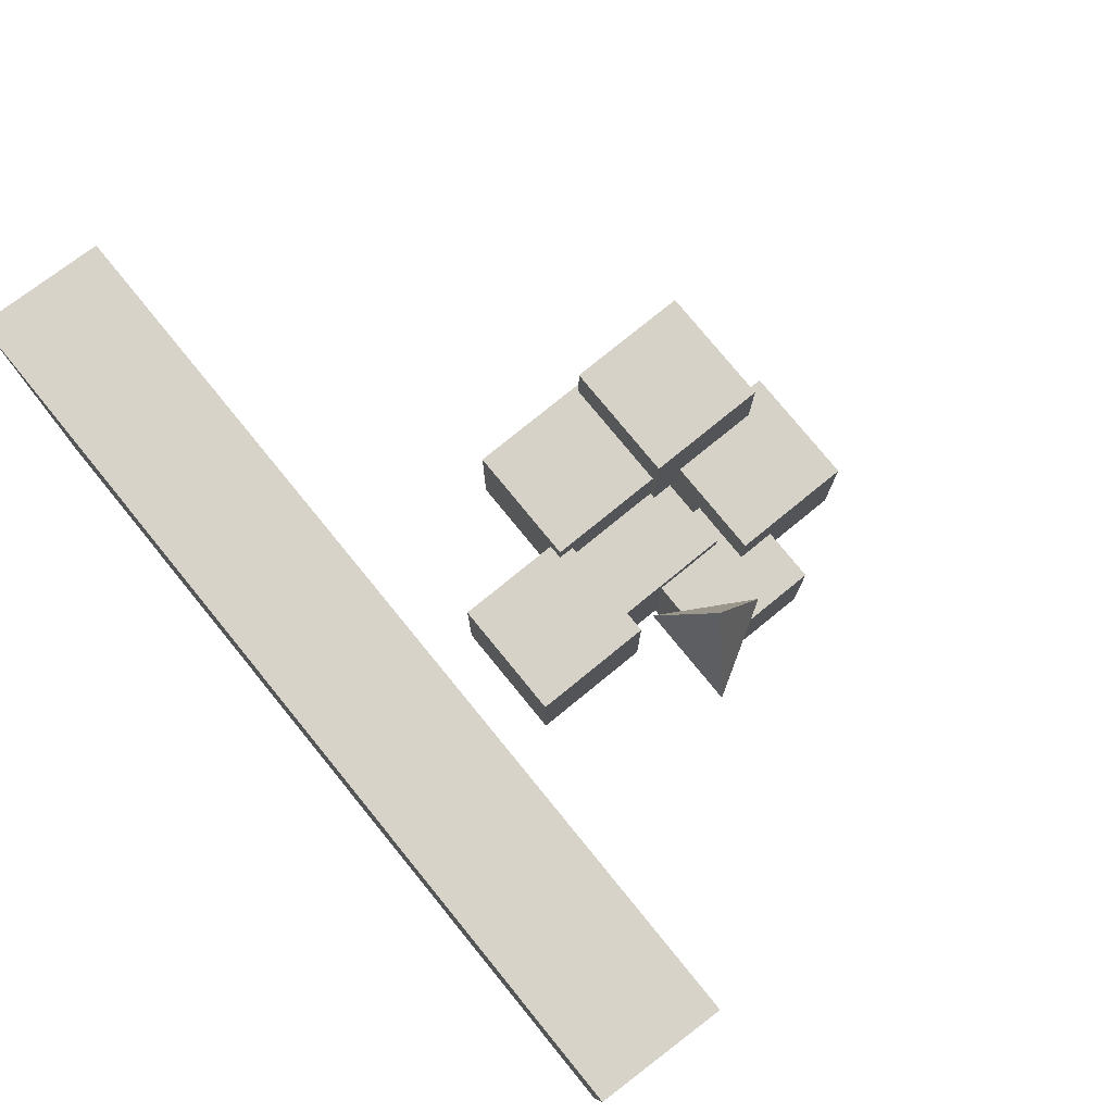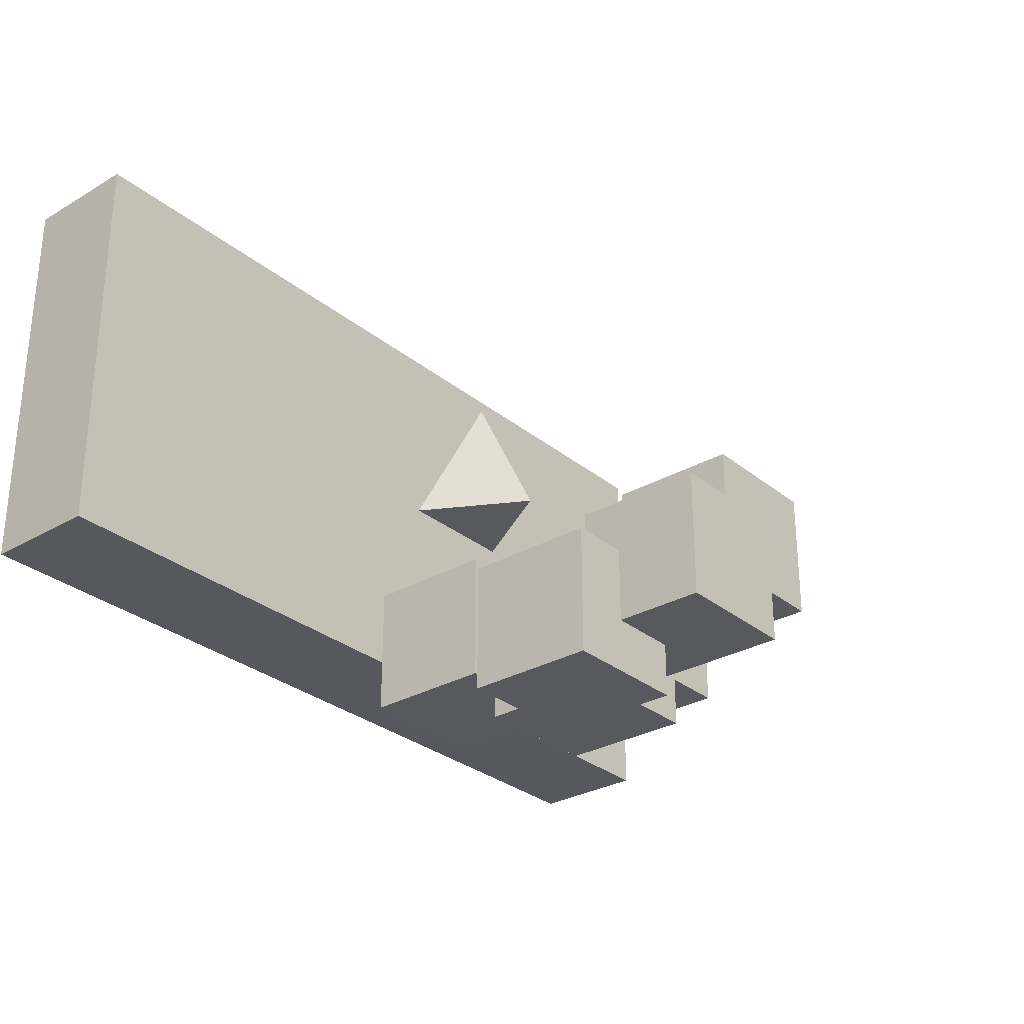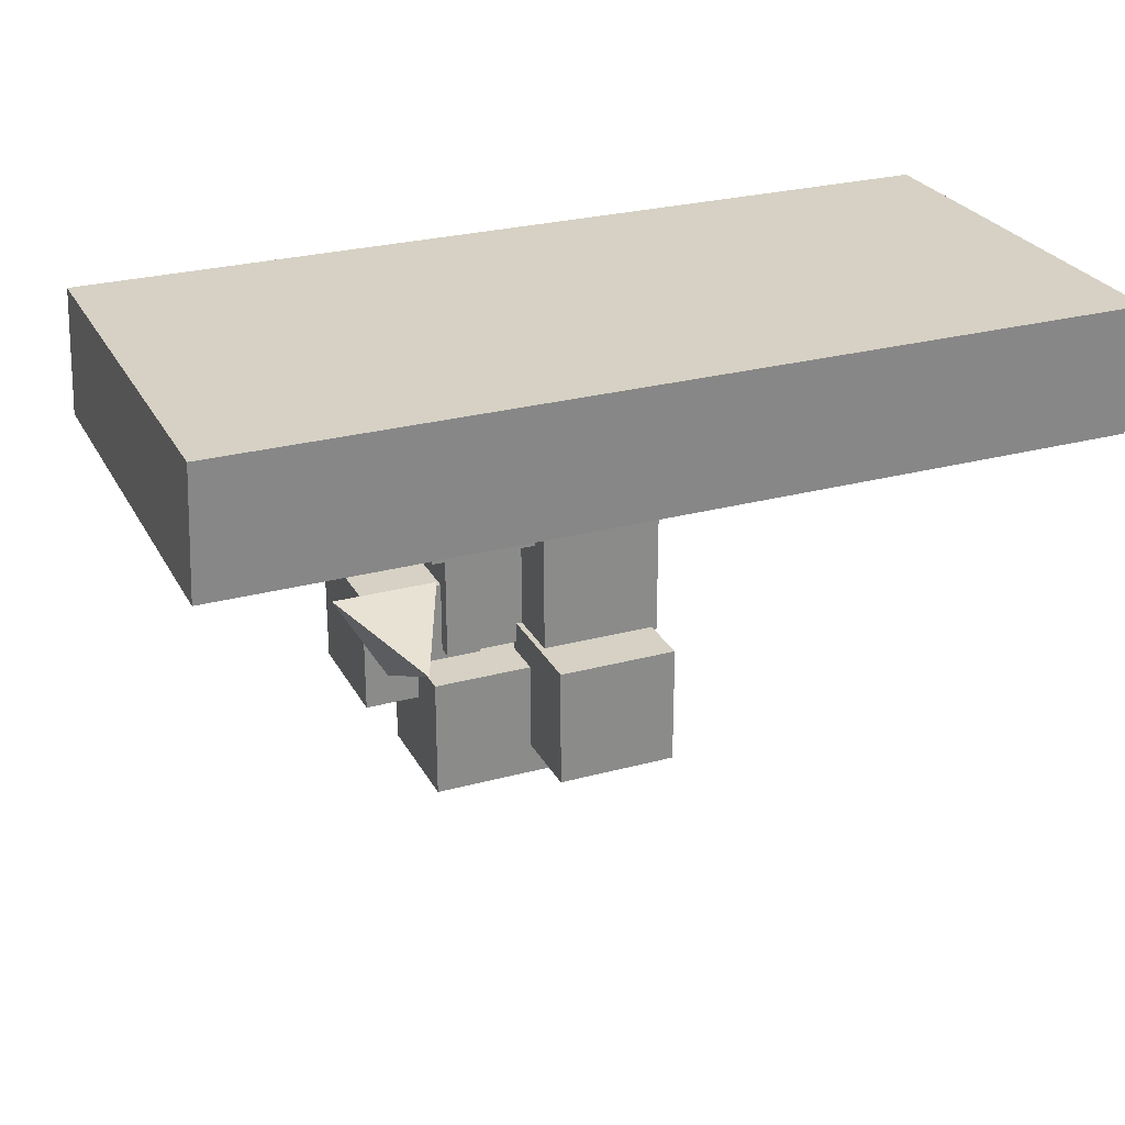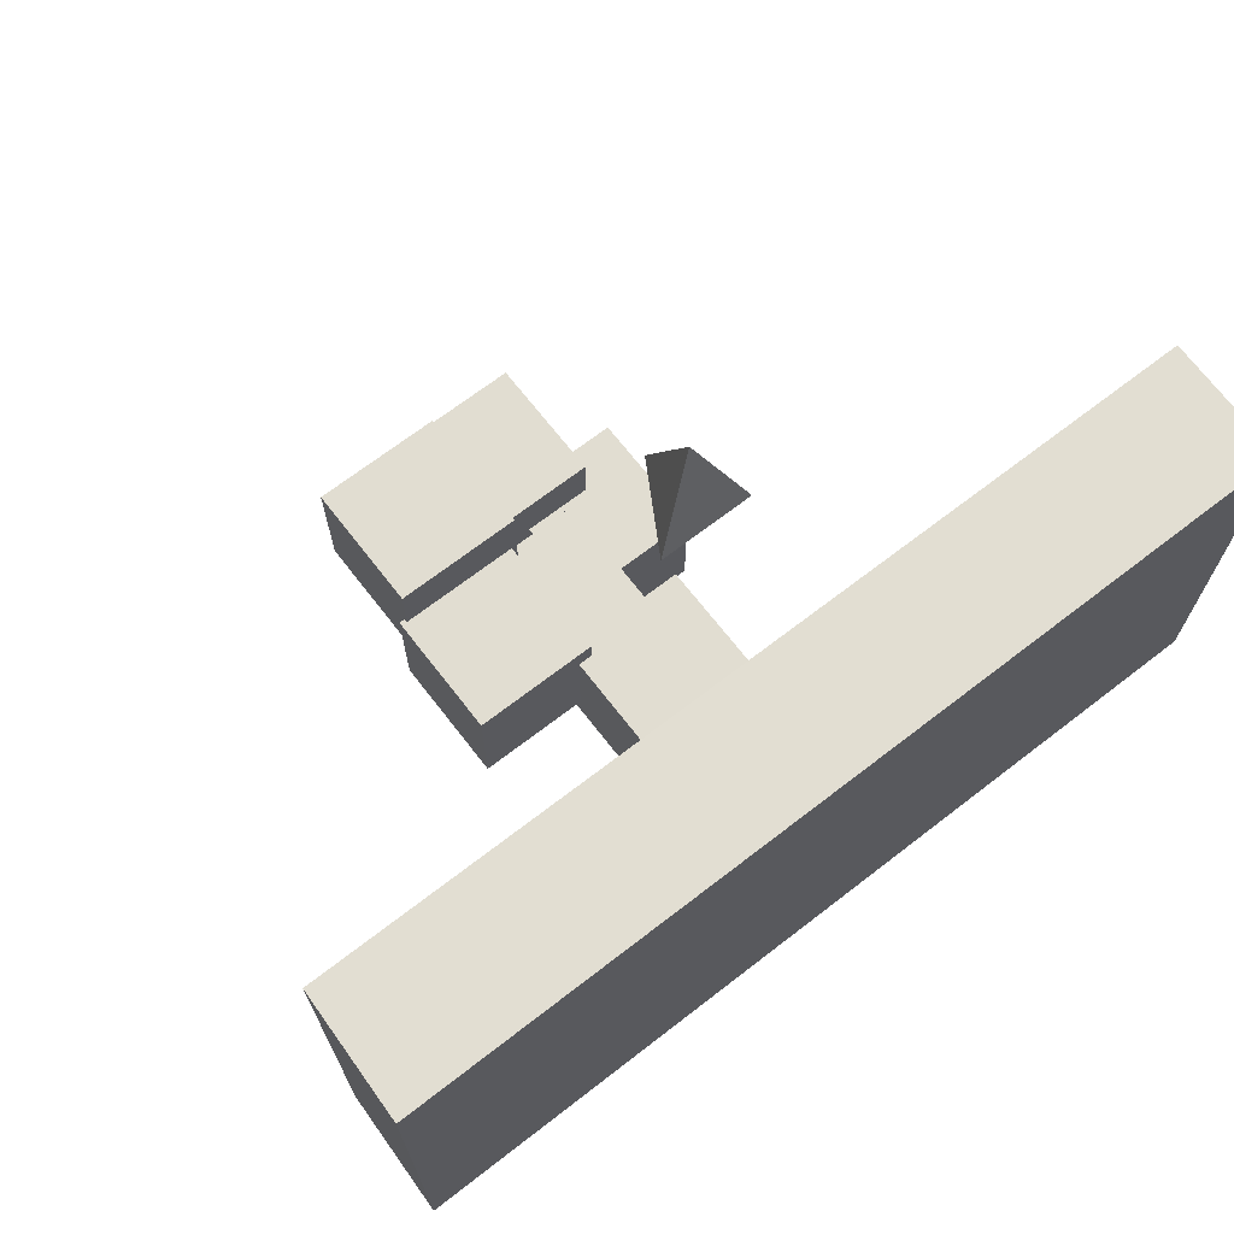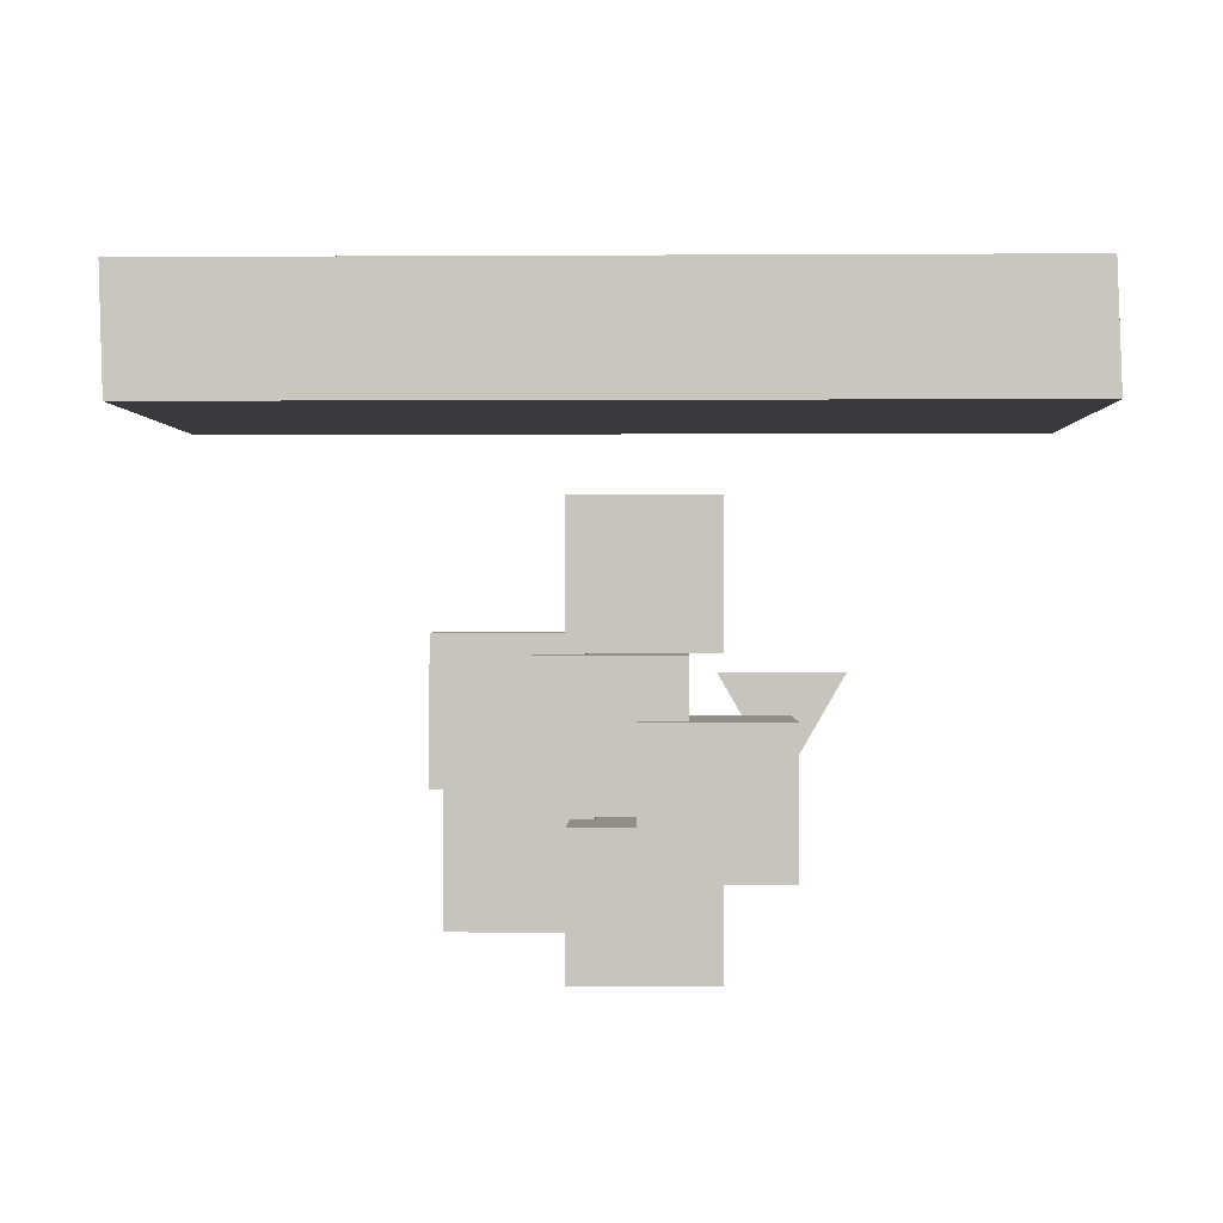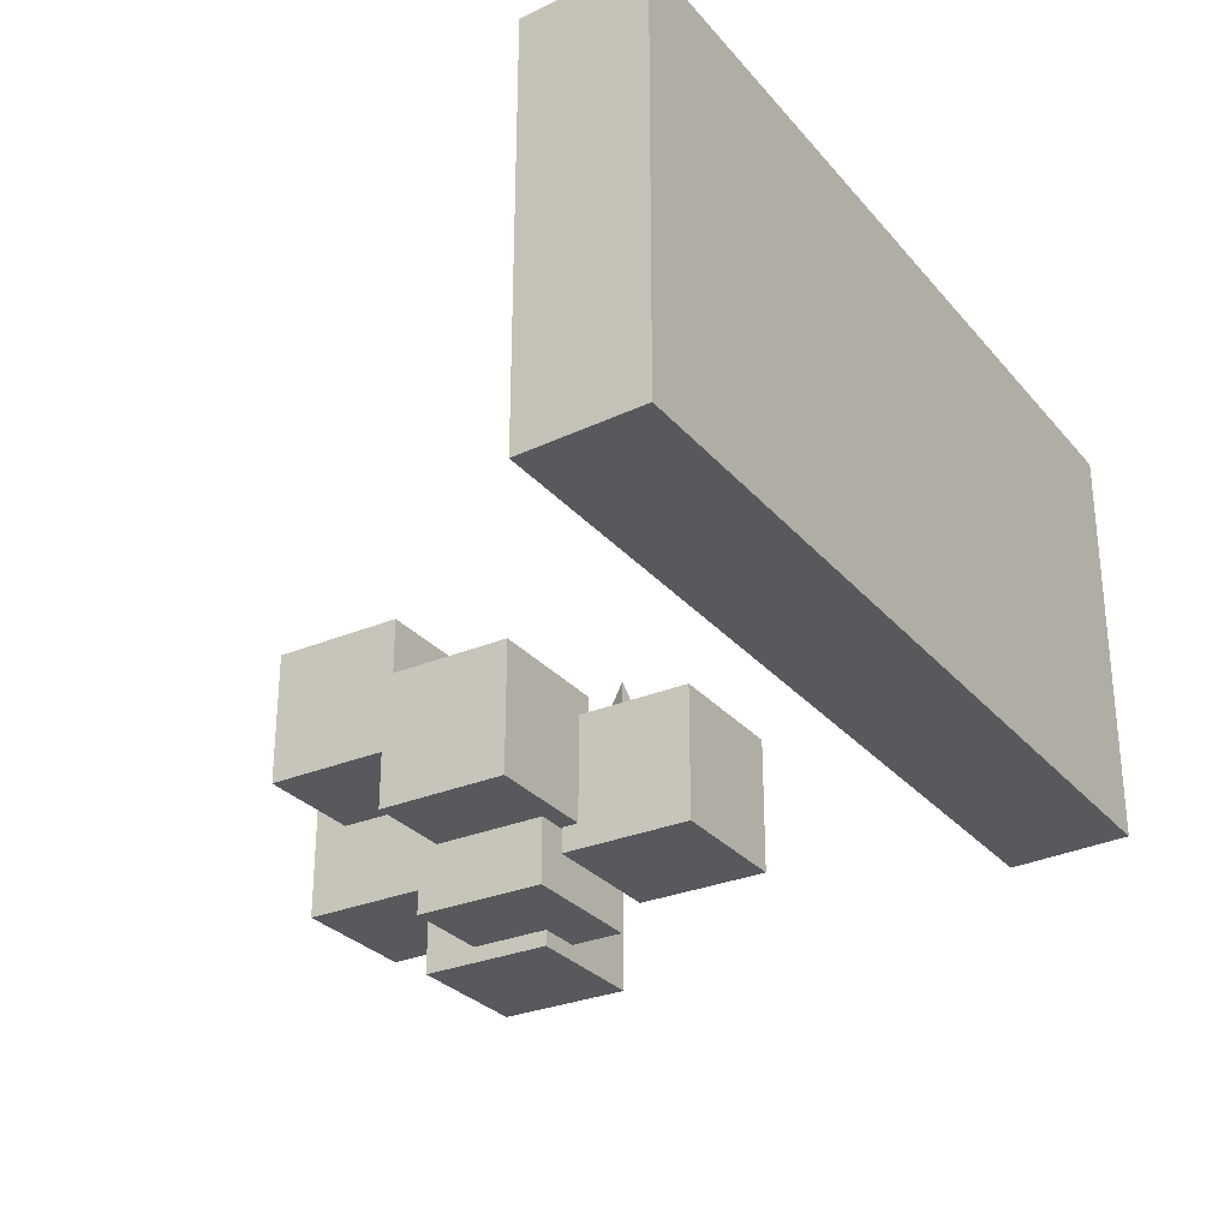
<metadata>
{"format":"obj","ext":"obj","renderer":"f3d","projection":"perspective","resolution":1024,"background":"white","views":[{"elev":77.4,"azim":50.8,"up":"+Y"},{"elev":-29.5,"azim":130.1,"up":"+Y"},{"elev":26.6,"azim":157.1,"up":"+Z"},{"elev":68.7,"azim":-37.7,"up":"+Y"},{"elev":-0.1,"azim":1.5,"up":"+Z"},{"elev":-29.1,"azim":-58.0,"up":"+Y"}]}
</metadata>
<code>
v 1.432 -0.2269 -0.9052
v 1.432 -0.2269 1.095
v -0.5684 -0.2269 1.095
v -0.5684 -0.2269 -0.9052
v 1.432 1.773 -0.9052
v 1.432 1.773 1.095
v -0.5684 1.773 1.095
v -0.5684 1.773 -0.9052
v 1.432 -0.2269 -5.109
v 1.432 -0.2269 -3.109
v -0.5684 -0.2269 -3.109
v -0.5684 -0.2269 -5.109
v 1.432 1.773 -5.109
v 1.432 1.773 -3.109
v -0.5684 1.773 -3.109
v -0.5684 1.773 -5.109
v -0.231 1.06 -4.588
v -0.231 1.06 -2.588
v -2.231 1.06 -2.588
v -2.231 1.06 -4.588
v -0.231 3.06 -4.588
v -0.231 3.06 -2.588
v -2.231 3.06 -2.588
v -2.231 3.06 -4.588
v 2.34 -1.058 -3.738
v 2.34 -1.058 -1.738
v 0.3398 -1.058 -1.738
v 0.3398 -1.058 -3.738
v 2.34 0.9423 -3.738
v 2.34 0.9423 -1.738
v 0.3398 0.9423 -1.738
v 0.3398 0.9423 -3.738
v 0.9951 -0.8221 -2.931
v 0.9951 -0.8221 -0.9306
v -1.005 -0.8221 -0.9306
v -1.005 -0.8221 -2.931
v 0.9951 1.178 -2.931
v 0.9951 1.178 -0.9306
v -1.005 1.178 -0.9306
v -1.005 1.178 -2.931
v -0.3259 0.1533 -2.646
v -0.3259 0.1533 -0.6463
v -2.326 0.1533 -0.6463
v -2.326 0.1533 -2.646
v -0.3259 2.153 -2.646
v -0.3259 2.153 -0.6463
v -2.326 2.153 -0.6463
v -2.326 2.153 -2.646
v -6.83 7.984 2.437
v -6.83 1.491 2.437
v 2.243 1.827 -2.693
v 2.243 3.827 -1.693
v 3.109 1.827 -1.193
v -6.895 8.022 4.367
v 1.377 1.827 -1.193
v -6.895 1.529 4.367
v 6.667 1.529 4.367
v 6.667 8.022 4.367
v 6.733 1.491 2.437
v 6.733 7.984 2.437
f 2 3 4
f 8 7 6
f 5 6 2
f 6 7 3
f 7 8 4
f 1 4 8
f 9 10 11
f 16 15 14
f 13 14 10
f 14 15 11
f 15 16 12
f 9 12 16
f 18 19 20
f 21 24 23
f 21 22 18
f 22 23 19
f 23 24 20
f 17 20 24
f 26 27 28
f 29 32 31
f 29 30 26
f 30 31 27
f 31 32 28
f 25 28 32
f 34 35 36
f 37 40 39
f 37 38 34
f 38 39 35
f 39 40 36
f 33 36 40
f 41 42 43
f 48 47 46
f 45 46 42
f 46 47 43
f 47 48 44
f 41 44 48
f 53 52 55
f 51 52 53
f 54 56 57
f 50 59 57
f 60 58 57
f 60 59 50
f 49 50 56
f 55 52 51
f 51 53 55
f 58 60 49
f 1 2 4
f 5 8 6
f 1 5 2
f 2 6 3
f 3 7 4
f 5 1 8
f 12 9 11
f 13 16 14
f 9 13 10
f 10 14 11
f 11 15 12
f 13 9 16
f 17 18 20
f 22 21 23
f 17 21 18
f 18 22 19
f 19 23 20
f 21 17 24
f 25 26 28
f 30 29 31
f 25 29 26
f 26 30 27
f 27 31 28
f 29 25 32
f 33 34 36
f 38 37 39
f 33 37 34
f 34 38 35
f 35 39 36
f 37 33 40
f 44 41 43
f 45 48 46
f 41 45 42
f 42 46 43
f 43 47 44
f 45 41 48
f 58 54 57
f 56 50 57
f 59 60 57
f 49 60 50
f 54 49 56
f 54 58 49

</code>
